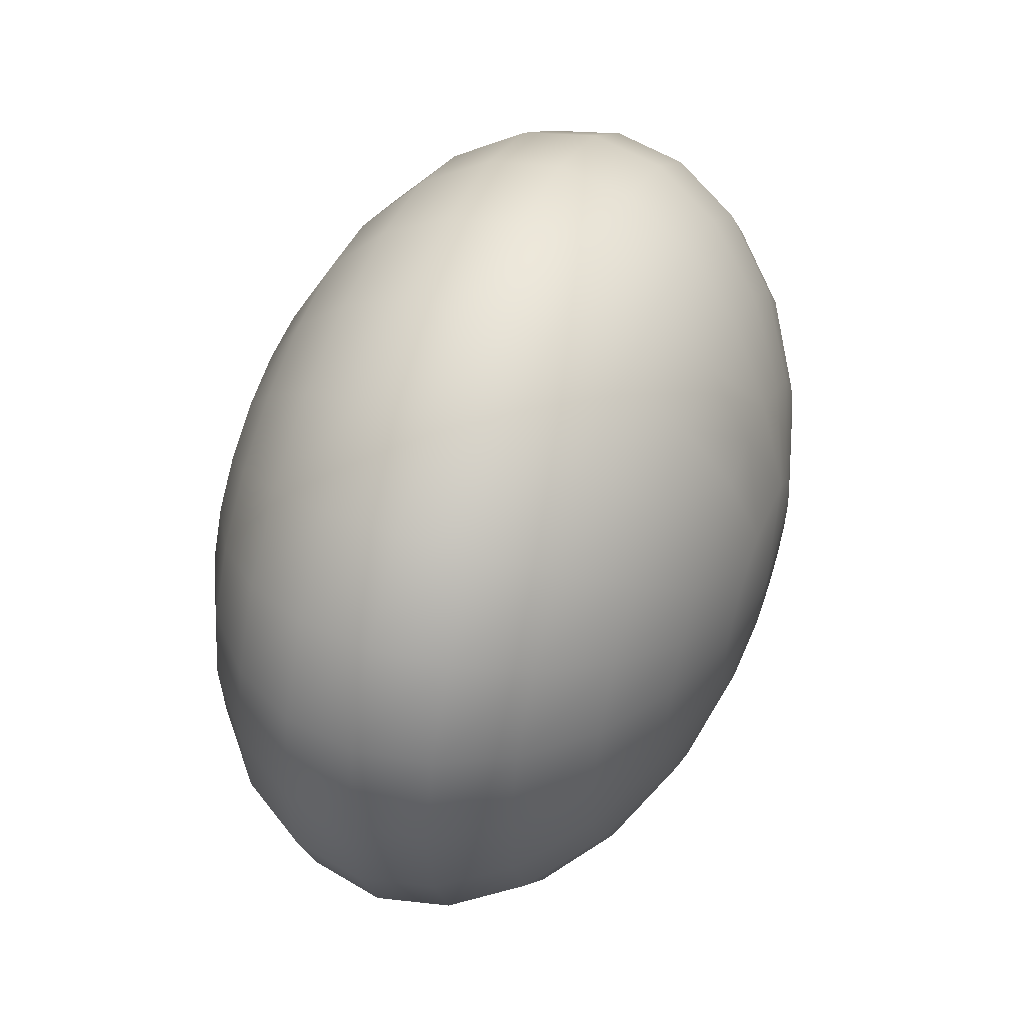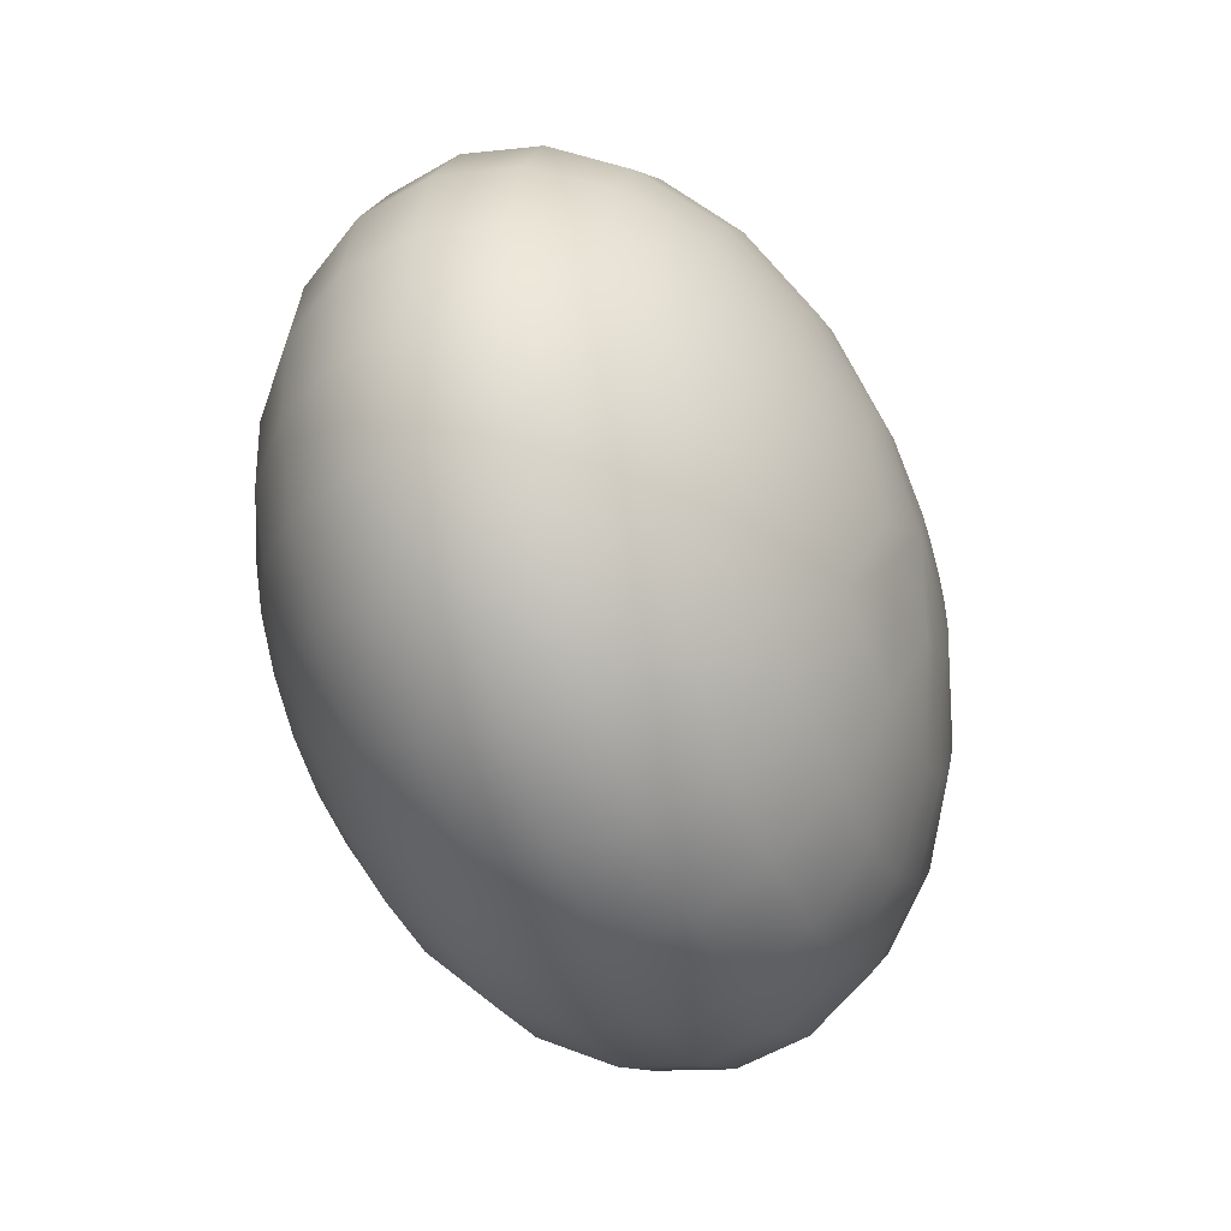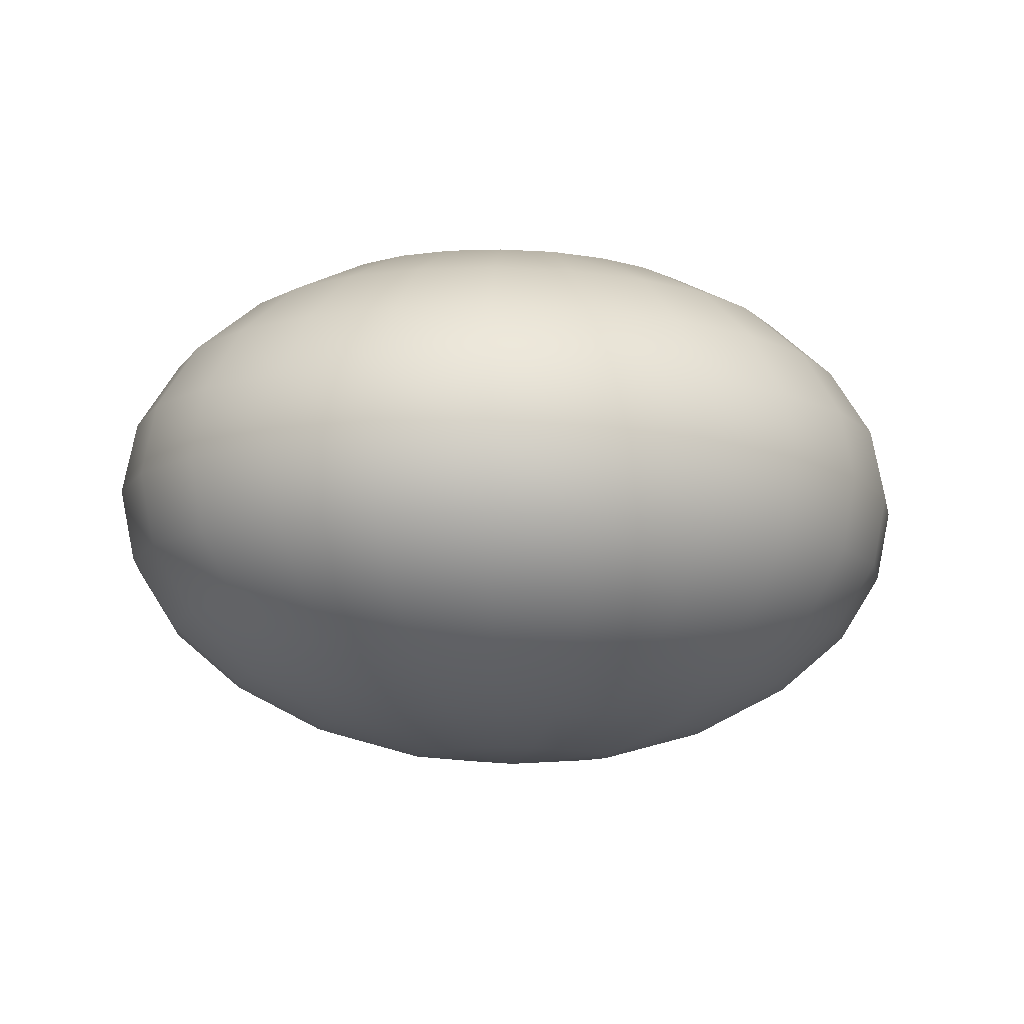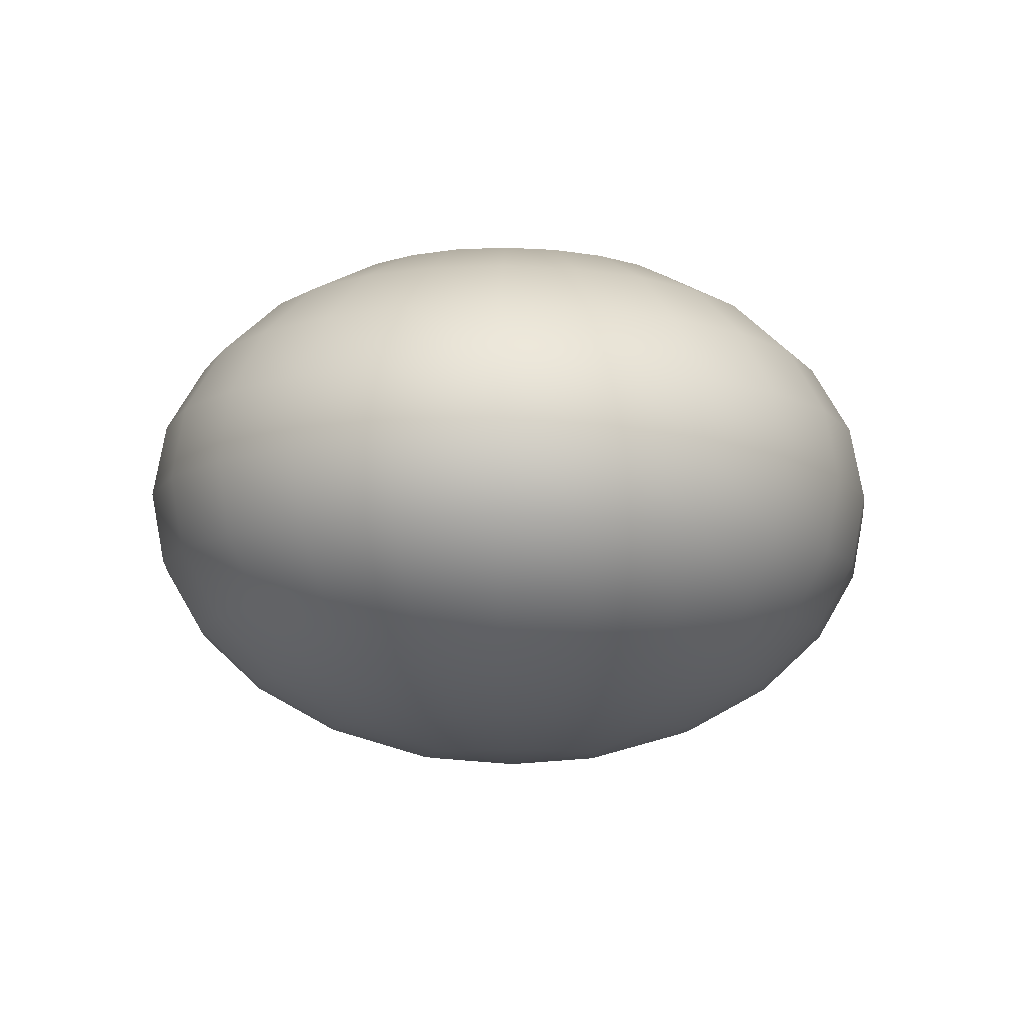
<metadata>
{"format":"obj","ext":"obj","renderer":"f3d","projection":"perspective","resolution":1024,"background":"white","views":[{"elev":49.5,"azim":-69.4,"up":"+Y"},{"elev":-44.5,"azim":-68.9,"up":"+Y"},{"elev":-10.4,"azim":147.6,"up":"+Z"},{"elev":-9.3,"azim":-77.3,"up":"+Z"}]}
</metadata>
<code>
v 0.06253 0.502 0.025
v 0.05747 0.5023 0.02542
v 0.05771 0.5034 0.02542
v 0.05829 0.5045 0.02542
v 0.05912 0.5054 0.02542
v 0.06277 0.5065 0.02542
v 0.06408 0.5063 0.02542
v 0.06526 0.5058 0.02542
v 0.06626 0.5051 0.02542
v 0.06702 0.5041 0.02542
v 0.06747 0.503 0.02542
v 0.06757 0.5018 0.02542
v 0.06733 0.5006 0.02542
v 0.06676 0.4996 0.02542
v 0.06592 0.4987 0.02542
v 0.06227 0.4975 0.02542
v 0.06099 0.4977 0.02542
v 0.05978 0.4982 0.02542
v 0.05878 0.499 0.02542
v 0.05802 0.5 0.02542
v 0.05758 0.5011 0.02542
v 0.05278 0.5025 0.02668
v 0.05325 0.5047 0.02668
v 0.05432 0.5068 0.02668
v 0.05598 0.5085 0.02668
v 0.05808 0.5098 0.02668
v 0.06046 0.5106 0.02668
v 0.06301 0.5107 0.02668
v 0.06552 0.5103 0.02668
v 0.06781 0.5093 0.02668
v 0.06975 0.5079 0.02668
v 0.07119 0.506 0.02668
v 0.07206 0.5039 0.02668
v 0.07227 0.5016 0.02668
v 0.07179 0.4994 0.02668
v 0.07072 0.4973 0.02668
v 0.06907 0.4956 0.02668
v 0.06697 0.4943 0.02668
v 0.06458 0.4935 0.02668
v 0.06204 0.4933 0.02668
v 0.05954 0.4937 0.02668
v 0.05724 0.4947 0.02668
v 0.05529 0.4962 0.02668
v 0.05385 0.498 0.02668
v 0.05299 0.5002 0.02668
v 0.04876 0.5026 0.02869
v 0.04939 0.5058 0.02869
v 0.05094 0.5087 0.02869
v 0.05328 0.5112 0.02869
v 0.05624 0.513 0.02869
v 0.05962 0.5141 0.02869
v 0.06322 0.5144 0.02866
v 0.06676 0.5138 0.02866
v 0.07001 0.5124 0.02866
v 0.07274 0.5103 0.02866
v 0.07478 0.5077 0.02866
v 0.07599 0.5046 0.02866
v 0.07628 0.5014 0.02866
v 0.07565 0.4983 0.02869
v 0.0741 0.4953 0.02869
v 0.07177 0.4929 0.02869
v 0.0688 0.491 0.02869
v 0.06542 0.49 0.02866
v 0.06183 0.4897 0.02866
v 0.05829 0.4903 0.02866
v 0.05503 0.4917 0.02866
v 0.0523 0.4937 0.02866
v 0.05026 0.4964 0.02866
v 0.04905 0.4994 0.02866
v 0.04567 0.5028 0.03128
v 0.04646 0.5067 0.03125
v 0.04834 0.5102 0.03125
v 0.0512 0.5132 0.03125
v 0.05482 0.5155 0.03125
v 0.05897 0.5168 0.03128
v 0.06337 0.5171 0.03125
v 0.0677 0.5164 0.03125
v 0.07169 0.5147 0.03125
v 0.07505 0.5122 0.03125
v 0.07754 0.5089 0.03125
v 0.07903 0.5052 0.03125
v 0.07937 0.5013 0.03128
v 0.07859 0.4974 0.03128
v 0.0767 0.4938 0.03125
v 0.07384 0.4908 0.03125
v 0.07022 0.4886 0.03128
v 0.06608 0.4872 0.03128
v 0.06167 0.4869 0.03125
v 0.05734 0.4876 0.03125
v 0.05335 0.4893 0.03125
v 0.05 0.4919 0.03125
v 0.0475 0.4951 0.03125
v 0.04601 0.4989 0.03125
v 0.04373 0.5029 0.03427
v 0.04459 0.5072 0.03427
v 0.04672 0.5112 0.03427
v 0.04989 0.5145 0.03427
v 0.05393 0.517 0.03427
v 0.05857 0.5185 0.03427
v 0.06345 0.5189 0.0343
v 0.0683 0.5181 0.03427
v 0.07274 0.5162 0.03427
v 0.07649 0.5133 0.03427
v 0.07927 0.5097 0.03427
v 0.08092 0.5056 0.03427
v 0.08134 0.5012 0.0343
v 0.08045 0.4969 0.03427
v 0.07835 0.4929 0.03427
v 0.07515 0.4895 0.03427
v 0.07111 0.487 0.03427
v 0.06647 0.4855 0.0343
v 0.06159 0.4852 0.03427
v 0.05674 0.486 0.03427
v 0.0523 0.4879 0.03427
v 0.04855 0.4907 0.03427
v 0.04577 0.4943 0.03427
v 0.04412 0.4985 0.0343
v 0.04305 0.5029 0.03751
v 0.04396 0.5074 0.03751
v 0.04614 0.5115 0.03751
v 0.04945 0.515 0.03751
v 0.05364 0.5176 0.03751
v 0.05842 0.5191 0.03751
v 0.0635 0.5195 0.03753
v 0.06849 0.5186 0.03751
v 0.0731 0.5167 0.03751
v 0.07699 0.5137 0.03751
v 0.07987 0.51 0.03751
v 0.08158 0.5057 0.03753
v 0.082 0.5012 0.03753
v 0.08108 0.4967 0.03751
v 0.0789 0.4926 0.03751
v 0.0756 0.4891 0.03751
v 0.07143 0.4865 0.03751
v 0.06663 0.485 0.03753
v 0.06154 0.4846 0.03751
v 0.05655 0.4854 0.03751
v 0.05194 0.4874 0.03751
v 0.04806 0.4903 0.03751
v 0.04517 0.4941 0.03751
v 0.04347 0.4984 0.03753
v 0.04373 0.5029 0.04075
v 0.04459 0.5072 0.04075
v 0.04672 0.5112 0.04075
v 0.04989 0.5145 0.04075
v 0.05393 0.517 0.04075
v 0.05857 0.5185 0.04075
v 0.06345 0.5189 0.04077
v 0.0683 0.5181 0.04075
v 0.07274 0.5162 0.04075
v 0.07649 0.5133 0.04075
v 0.07927 0.5097 0.04075
v 0.08092 0.5056 0.04075
v 0.08134 0.5012 0.04077
v 0.08045 0.4969 0.04075
v 0.07835 0.4929 0.04075
v 0.07515 0.4895 0.04075
v 0.07111 0.487 0.04075
v 0.06647 0.4856 0.04077
v 0.06159 0.4852 0.04075
v 0.05674 0.486 0.04075
v 0.0523 0.4879 0.04075
v 0.04855 0.4907 0.04075
v 0.04577 0.4943 0.04075
v 0.04412 0.4985 0.04077
v 0.04567 0.5028 0.04379
v 0.04646 0.5067 0.04376
v 0.04834 0.5102 0.04376
v 0.0512 0.5132 0.04376
v 0.05482 0.5155 0.04376
v 0.05897 0.5168 0.04379
v 0.06337 0.5171 0.04376
v 0.0677 0.5164 0.04376
v 0.07169 0.5147 0.04376
v 0.07505 0.5122 0.04376
v 0.07754 0.5089 0.04376
v 0.07903 0.5052 0.04376
v 0.07937 0.5013 0.04379
v 0.07859 0.4974 0.04379
v 0.0767 0.4938 0.04376
v 0.07384 0.4908 0.04376
v 0.07022 0.4886 0.04379
v 0.06608 0.4872 0.04379
v 0.06167 0.4869 0.04376
v 0.05734 0.4876 0.04376
v 0.05335 0.4893 0.04376
v 0.05 0.4919 0.04376
v 0.0475 0.4951 0.04376
v 0.04601 0.4989 0.04376
v 0.04876 0.5026 0.04638
v 0.04939 0.5058 0.04638
v 0.05094 0.5087 0.04638
v 0.05328 0.5112 0.04638
v 0.05624 0.513 0.04638
v 0.05962 0.5141 0.04638
v 0.06322 0.5144 0.04635
v 0.06676 0.5138 0.04635
v 0.07001 0.5124 0.04635
v 0.07274 0.5103 0.04635
v 0.07478 0.5077 0.04635
v 0.07599 0.5046 0.04635
v 0.07628 0.5014 0.04635
v 0.07565 0.4983 0.04638
v 0.0741 0.4953 0.04638
v 0.07177 0.4929 0.04638
v 0.0688 0.491 0.04638
v 0.06542 0.49 0.04635
v 0.06183 0.4897 0.04635
v 0.05829 0.4903 0.04635
v 0.05503 0.4917 0.04635
v 0.0523 0.4937 0.04635
v 0.05026 0.4964 0.04635
v 0.04905 0.4994 0.04635
v 0.05278 0.5025 0.04834
v 0.05325 0.5047 0.04834
v 0.05432 0.5068 0.04834
v 0.05598 0.5085 0.04834
v 0.05808 0.5098 0.04834
v 0.06046 0.5106 0.04834
v 0.06301 0.5107 0.04834
v 0.06552 0.5103 0.04834
v 0.06781 0.5093 0.04834
v 0.06975 0.5079 0.04834
v 0.07119 0.506 0.04834
v 0.07206 0.5039 0.04834
v 0.07227 0.5016 0.04834
v 0.07179 0.4994 0.04834
v 0.07072 0.4973 0.04834
v 0.06907 0.4956 0.04834
v 0.06697 0.4943 0.04834
v 0.06458 0.4935 0.04834
v 0.06204 0.4933 0.04834
v 0.05954 0.4937 0.04834
v 0.05724 0.4947 0.04834
v 0.05529 0.4962 0.04834
v 0.05385 0.498 0.04834
v 0.05299 0.5002 0.04834
v 0.05747 0.5023 0.04959
v 0.05771 0.5034 0.04959
v 0.05829 0.5045 0.04959
v 0.05912 0.5054 0.04959
v 0.06023 0.506 0.04959
v 0.06146 0.5064 0.04959
v 0.06526 0.5058 0.04959
v 0.06626 0.5051 0.04959
v 0.06702 0.5041 0.04959
v 0.06747 0.503 0.04959
v 0.06757 0.5018 0.04959
v 0.06733 0.5006 0.04959
v 0.06676 0.4996 0.04959
v 0.06592 0.4987 0.04959
v 0.06482 0.498 0.04959
v 0.06358 0.4976 0.04959
v 0.05978 0.4982 0.04959
v 0.05878 0.499 0.04959
v 0.05802 0.5 0.04959
v 0.05758 0.5011 0.04959
v 0.06253 0.502 0.05002
f 238 257 258
f 239 238 258
f 240 239 258
f 241 240 258
f 242 241 258
f 243 242 258
f 244 243 258
f 245 244 258
f 246 245 258
f 247 246 258
f 248 247 258
f 249 248 258
f 250 249 258
f 251 250 258
f 252 251 258
f 253 252 258
f 254 253 258
f 255 254 258
f 256 255 258
f 257 256 258
f 238 214 237
f 257 238 237
f 257 237 236
f 256 257 236
f 256 236 235
f 255 256 235
f 255 235 234
f 254 255 234
f 254 234 233
f 254 233 232
f 253 254 232
f 253 232 231
f 253 231 230
f 252 253 230
f 252 230 229
f 251 252 229
f 251 229 228
f 250 251 228
f 250 228 227
f 249 250 227
f 249 227 226
f 248 249 226
f 248 226 225
f 247 248 225
f 247 225 224
f 246 247 224
f 246 224 223
f 245 246 223
f 245 223 222
f 244 245 222
f 244 222 221
f 244 221 220
f 243 244 220
f 243 220 219
f 243 219 218
f 242 243 218
f 242 218 217
f 241 242 217
f 241 217 216
f 240 241 216
f 240 216 215
f 239 240 215
f 239 215 214
f 238 239 214
f 214 190 213
f 237 214 213
f 237 213 212
f 236 237 212
f 236 212 211
f 235 236 211
f 235 211 210
f 234 235 210
f 234 210 209
f 233 234 209
f 233 209 208
f 232 233 208
f 232 208 207
f 231 232 207
f 231 207 206
f 230 231 206
f 230 206 205
f 229 230 205
f 229 205 204
f 228 229 204
f 228 204 203
f 227 228 203
f 227 203 202
f 226 227 202
f 226 202 201
f 225 226 201
f 225 201 200
f 224 225 200
f 224 200 199
f 223 224 199
f 223 199 198
f 222 223 198
f 222 198 197
f 221 222 197
f 221 197 196
f 220 221 196
f 220 196 195
f 219 220 195
f 219 195 194
f 218 219 194
f 218 194 193
f 217 218 193
f 217 193 192
f 216 217 192
f 216 192 191
f 215 216 191
f 215 191 190
f 214 215 190
f 190 166 189
f 213 190 189
f 213 189 188
f 212 213 188
f 212 188 187
f 211 212 187
f 211 187 186
f 210 211 186
f 210 186 185
f 209 210 185
f 209 185 184
f 208 209 184
f 208 184 183
f 207 208 183
f 207 183 182
f 206 207 182
f 206 182 181
f 205 206 181
f 205 181 180
f 204 205 180
f 204 180 179
f 203 204 179
f 203 179 178
f 202 203 178
f 202 178 177
f 201 202 177
f 201 177 176
f 200 201 176
f 200 176 175
f 199 200 175
f 199 175 174
f 198 199 174
f 198 174 173
f 197 198 173
f 197 173 172
f 196 197 172
f 196 172 171
f 195 196 171
f 195 171 170
f 194 195 170
f 194 170 169
f 193 194 169
f 193 169 168
f 192 193 168
f 192 168 167
f 191 192 167
f 191 167 166
f 190 191 166
f 166 142 165
f 189 166 165
f 189 165 164
f 188 189 164
f 188 164 163
f 187 188 163
f 187 163 162
f 186 187 162
f 186 162 161
f 185 186 161
f 185 161 160
f 184 185 160
f 184 160 159
f 183 184 159
f 183 159 158
f 182 183 158
f 182 158 157
f 181 182 157
f 181 157 156
f 180 181 156
f 180 156 155
f 179 180 155
f 179 155 154
f 178 179 154
f 178 154 153
f 177 178 153
f 177 153 152
f 176 177 152
f 176 152 151
f 175 176 151
f 175 151 150
f 174 175 150
f 174 150 149
f 173 174 149
f 173 149 148
f 172 173 148
f 172 148 147
f 171 172 147
f 171 147 146
f 170 171 146
f 170 146 145
f 169 170 145
f 169 145 144
f 168 169 144
f 168 144 143
f 167 168 143
f 167 143 142
f 166 167 142
f 142 118 141
f 165 142 141
f 165 141 140
f 164 165 140
f 164 140 139
f 163 164 139
f 163 139 138
f 162 163 138
f 162 138 137
f 161 162 137
f 161 137 136
f 160 161 136
f 160 136 135
f 159 160 135
f 159 135 134
f 158 159 134
f 158 134 133
f 157 158 133
f 157 133 132
f 156 157 132
f 156 132 131
f 155 156 131
f 155 131 130
f 154 155 130
f 154 130 129
f 153 154 129
f 153 129 128
f 152 153 128
f 152 128 127
f 151 152 127
f 151 127 126
f 150 151 126
f 150 126 125
f 149 150 125
f 149 125 124
f 148 149 124
f 148 124 123
f 147 148 123
f 147 123 122
f 146 147 122
f 146 122 121
f 145 146 121
f 145 121 120
f 144 145 120
f 144 120 119
f 143 144 119
f 143 119 118
f 142 143 118
f 118 94 117
f 141 118 117
f 141 117 116
f 140 141 116
f 140 116 115
f 139 140 115
f 139 115 114
f 138 139 114
f 138 114 113
f 137 138 113
f 137 113 112
f 136 137 112
f 136 112 111
f 135 136 111
f 135 111 110
f 134 135 110
f 134 110 109
f 133 134 109
f 133 109 108
f 132 133 108
f 132 108 107
f 131 132 107
f 131 107 106
f 130 131 106
f 130 106 105
f 129 130 105
f 129 105 104
f 128 129 104
f 128 104 103
f 127 128 103
f 127 103 102
f 126 127 102
f 126 102 101
f 125 126 101
f 125 101 100
f 124 125 100
f 124 100 99
f 123 124 99
f 123 99 98
f 122 123 98
f 122 98 97
f 121 122 97
f 121 97 96
f 120 121 96
f 120 96 95
f 119 120 95
f 119 95 94
f 118 119 94
f 94 70 93
f 117 94 93
f 117 93 92
f 116 117 92
f 116 92 91
f 115 116 91
f 115 91 90
f 114 115 90
f 114 90 89
f 113 114 89
f 113 89 88
f 112 113 88
f 112 88 87
f 111 112 87
f 111 87 86
f 110 111 86
f 110 86 85
f 109 110 85
f 109 85 84
f 108 109 84
f 108 84 83
f 107 108 83
f 107 83 82
f 106 107 82
f 106 82 81
f 105 106 81
f 105 81 80
f 104 105 80
f 104 80 79
f 103 104 79
f 103 79 78
f 102 103 78
f 102 78 77
f 101 102 77
f 101 77 76
f 100 101 76
f 100 76 75
f 99 100 75
f 99 75 74
f 98 99 74
f 98 74 73
f 97 98 73
f 97 73 72
f 96 97 72
f 96 72 71
f 95 96 71
f 95 71 70
f 94 95 70
f 70 46 69
f 93 70 69
f 93 69 68
f 92 93 68
f 92 68 67
f 91 92 67
f 91 67 66
f 90 91 66
f 90 66 65
f 89 90 65
f 89 65 64
f 88 89 64
f 88 64 63
f 87 88 63
f 87 63 62
f 86 87 62
f 86 62 61
f 85 86 61
f 85 61 60
f 84 85 60
f 84 60 59
f 83 84 59
f 83 59 58
f 82 83 58
f 82 58 57
f 81 82 57
f 81 57 56
f 80 81 56
f 80 56 55
f 79 80 55
f 79 55 54
f 78 79 54
f 78 54 53
f 77 78 53
f 77 53 52
f 76 77 52
f 76 52 51
f 75 76 51
f 75 51 50
f 74 75 50
f 74 50 49
f 73 74 49
f 73 49 48
f 72 73 48
f 72 48 47
f 71 72 47
f 71 47 46
f 70 71 46
f 46 22 45
f 69 46 45
f 69 45 44
f 68 69 44
f 68 44 43
f 67 68 43
f 67 43 42
f 66 67 42
f 66 42 41
f 65 66 41
f 65 41 40
f 64 65 40
f 64 40 39
f 63 64 39
f 63 39 38
f 62 63 38
f 62 38 37
f 61 62 37
f 61 37 36
f 60 61 36
f 60 36 35
f 59 60 35
f 59 35 34
f 58 59 34
f 58 34 33
f 57 58 33
f 57 33 32
f 56 57 32
f 56 32 31
f 55 56 31
f 55 31 30
f 54 55 30
f 54 30 29
f 53 54 29
f 53 29 28
f 52 53 28
f 52 28 27
f 51 52 27
f 51 27 26
f 50 51 26
f 50 26 25
f 49 50 25
f 49 25 24
f 48 49 24
f 48 24 23
f 47 48 23
f 47 23 22
f 46 47 22
f 22 2 21
f 45 22 21
f 45 21 20
f 44 45 20
f 44 20 19
f 43 44 19
f 43 19 18
f 42 43 18
f 42 18 17
f 41 42 17
f 41 17 16
f 40 41 16
f 39 40 16
f 39 16 15
f 38 39 15
f 37 38 15
f 37 15 14
f 36 37 14
f 36 14 13
f 35 36 13
f 35 13 12
f 34 35 12
f 34 12 11
f 33 34 11
f 33 11 10
f 32 33 10
f 32 10 9
f 31 32 9
f 31 9 8
f 30 31 8
f 30 8 7
f 29 30 7
f 29 7 6
f 28 29 6
f 27 28 6
f 27 6 5
f 26 27 5
f 25 26 5
f 25 5 4
f 24 25 4
f 24 4 3
f 23 24 3
f 23 3 2
f 22 23 2
f 21 2 1
f 20 21 1
f 19 20 1
f 18 19 1
f 17 18 1
f 16 17 1
f 15 16 1
f 14 15 1
f 13 14 1
f 12 13 1
f 11 12 1
f 10 11 1
f 9 10 1
f 8 9 1
f 7 8 1
f 6 7 1
f 5 6 1
f 4 5 1
f 3 4 1
f 2 3 1

</code>
